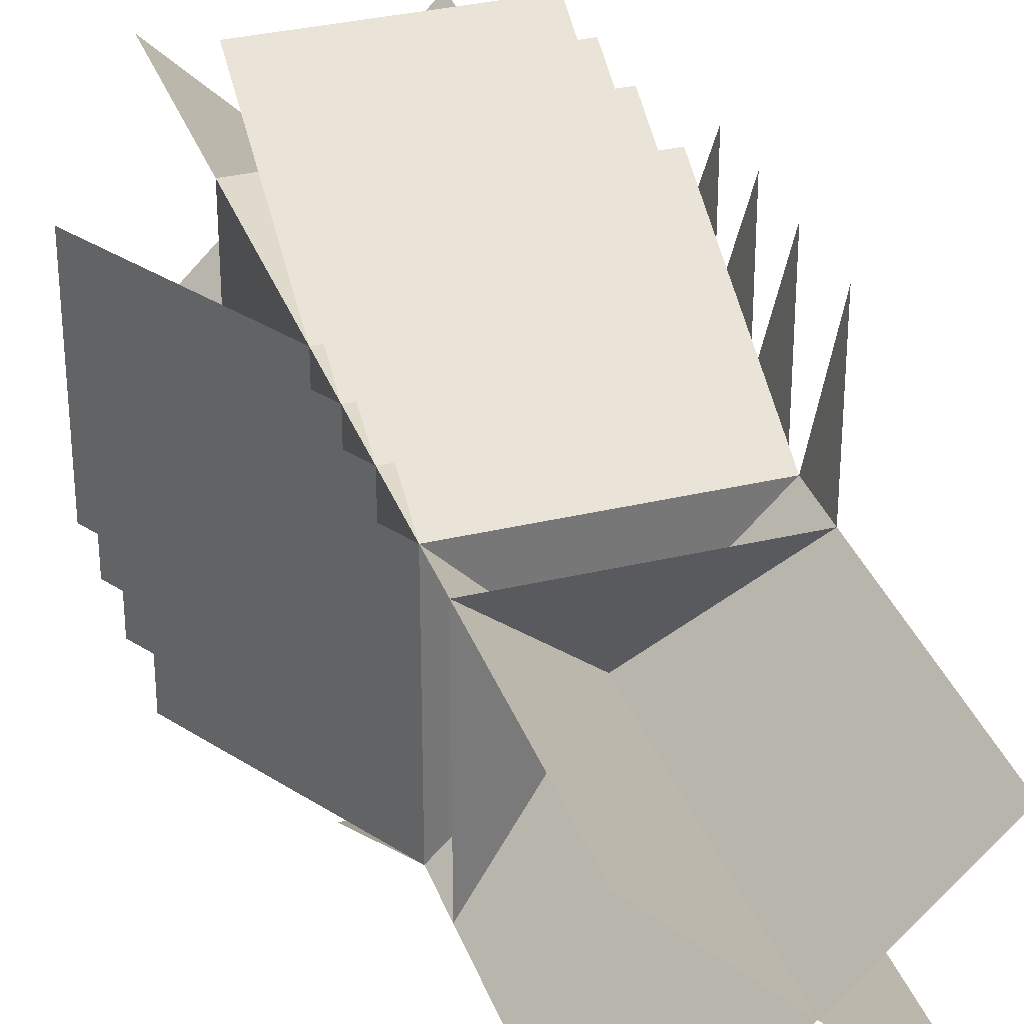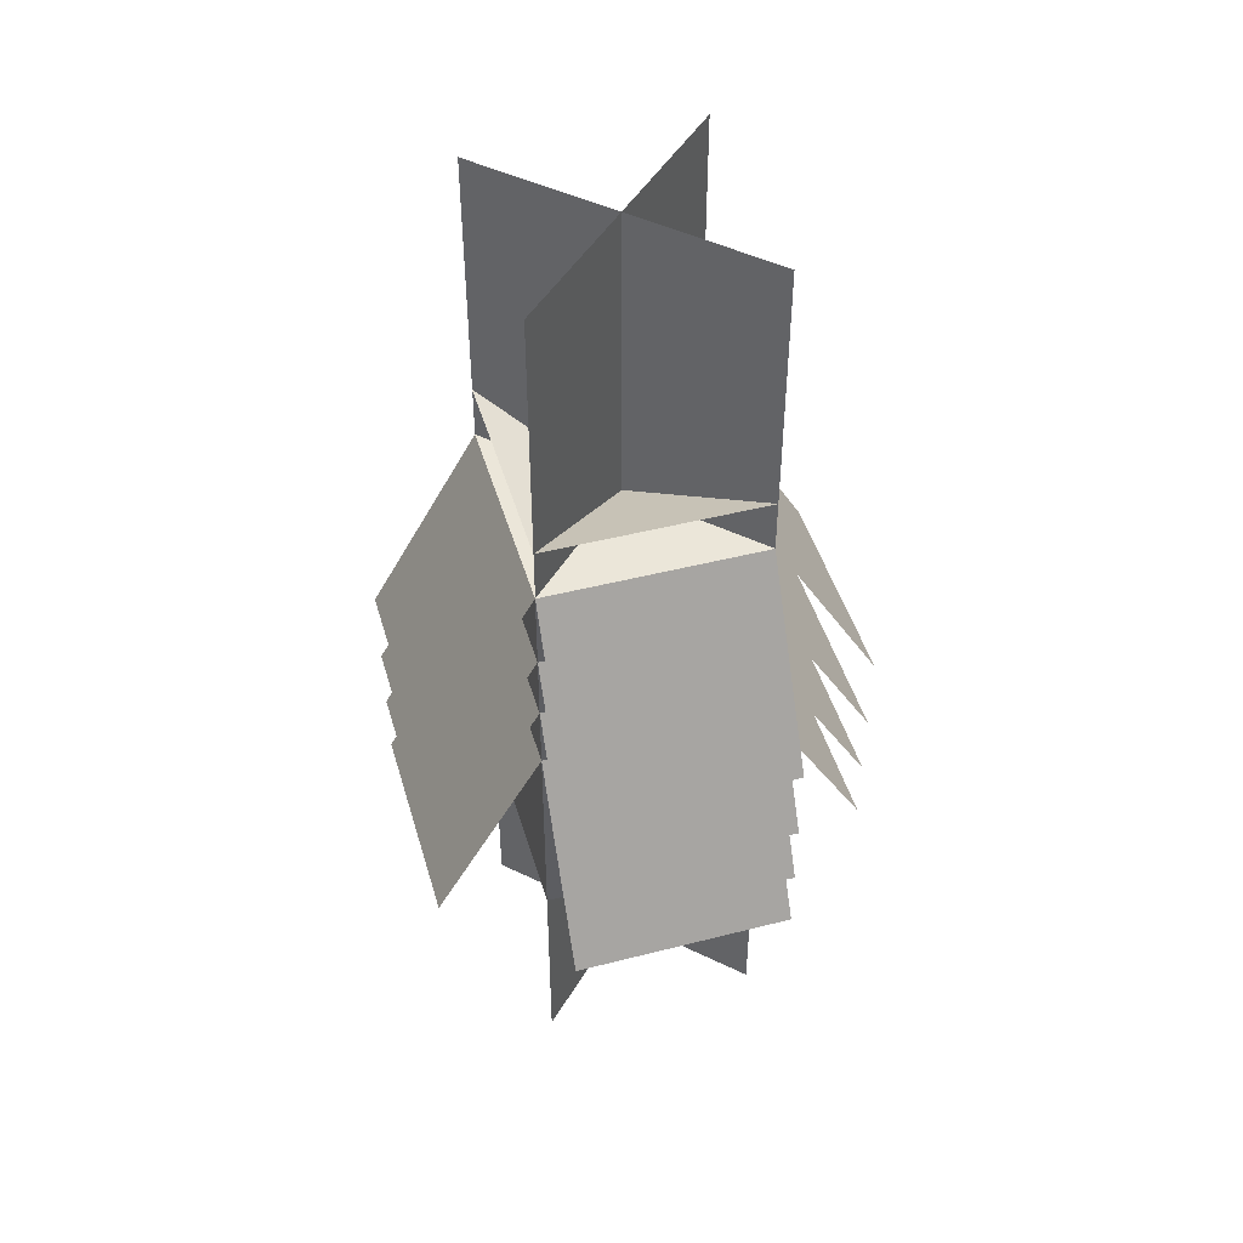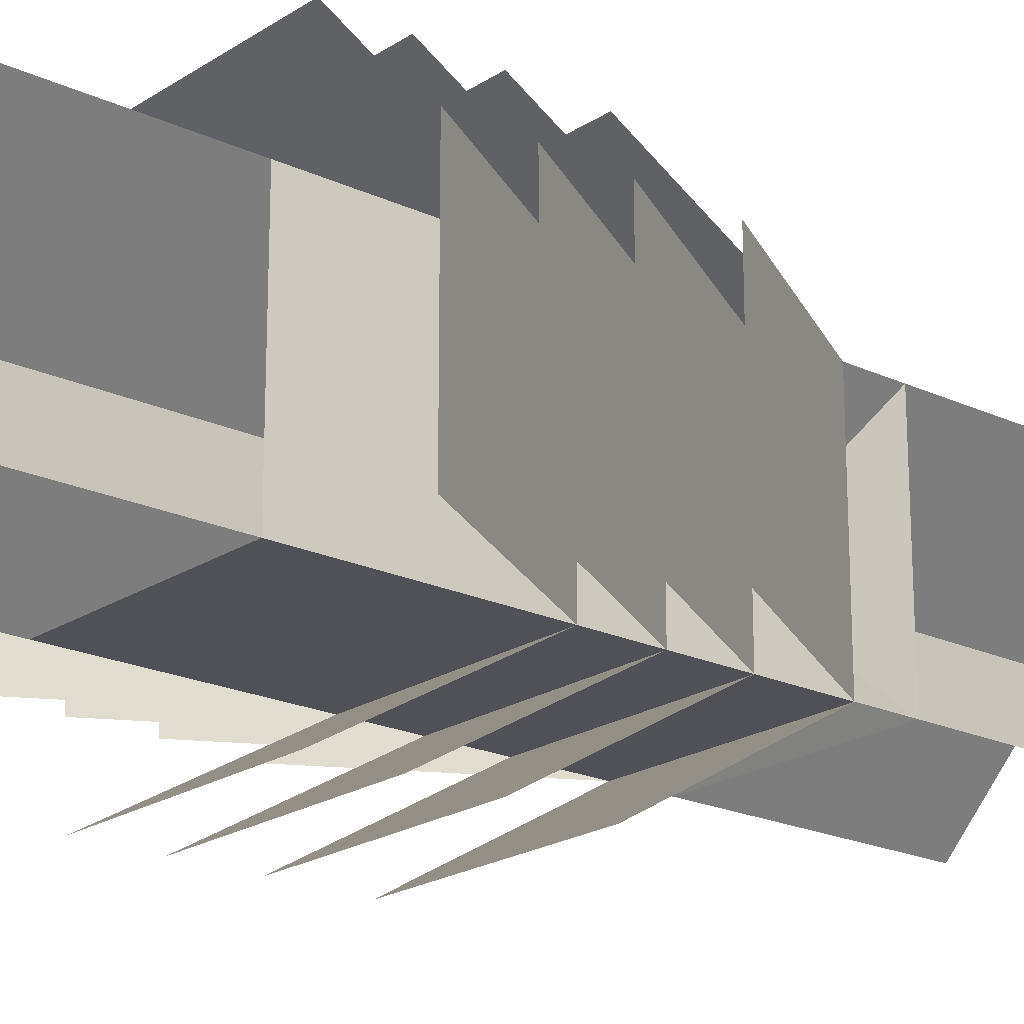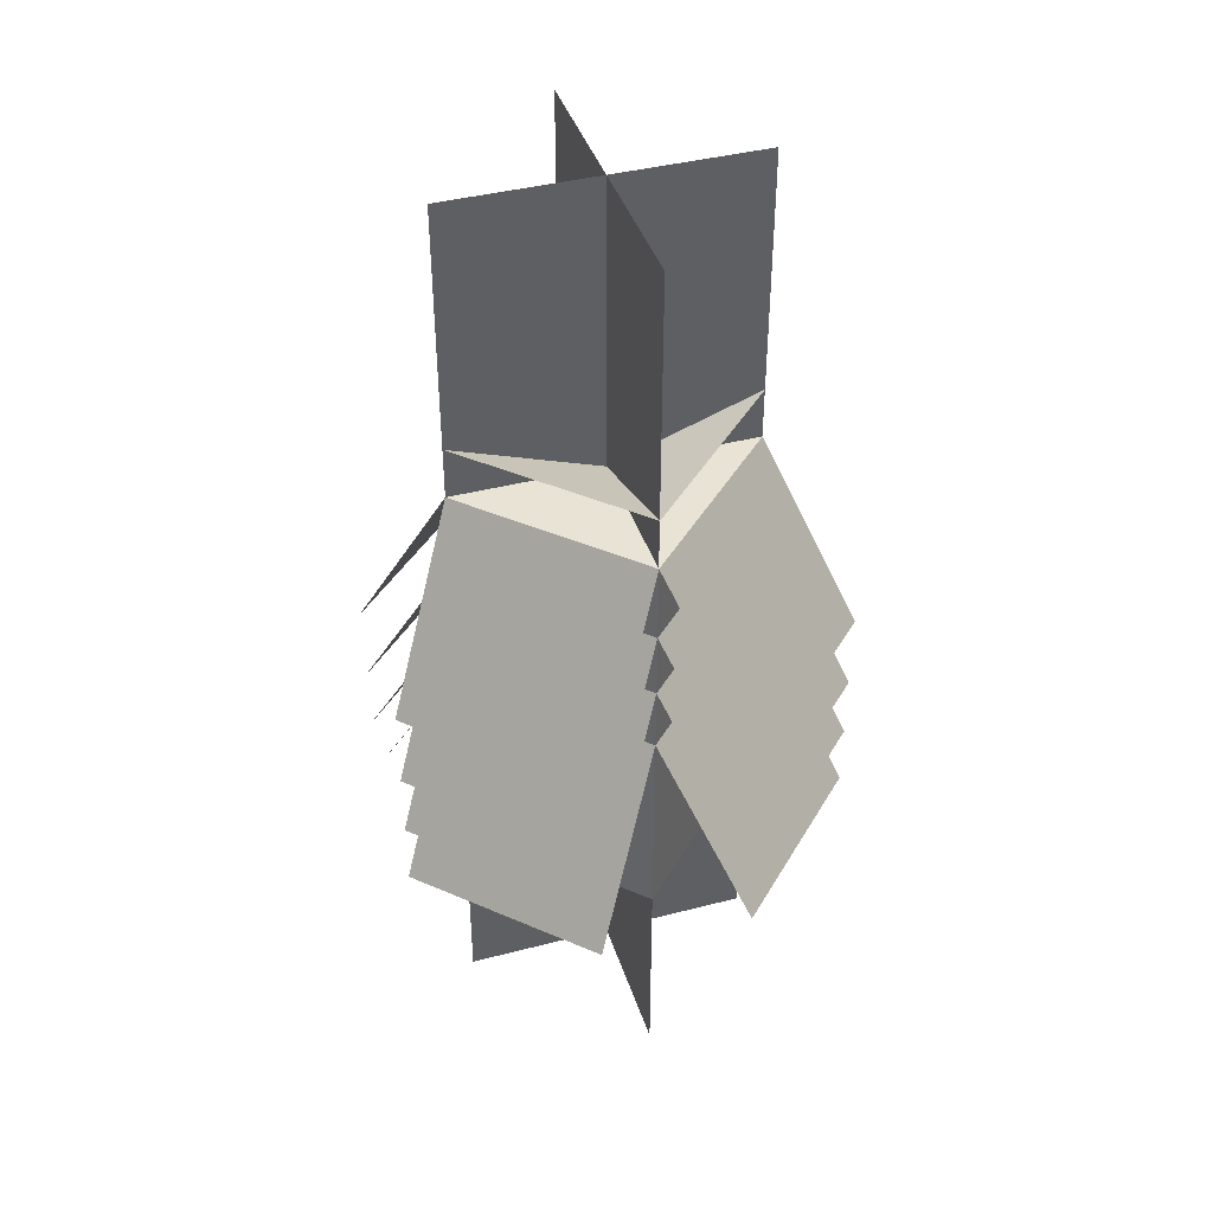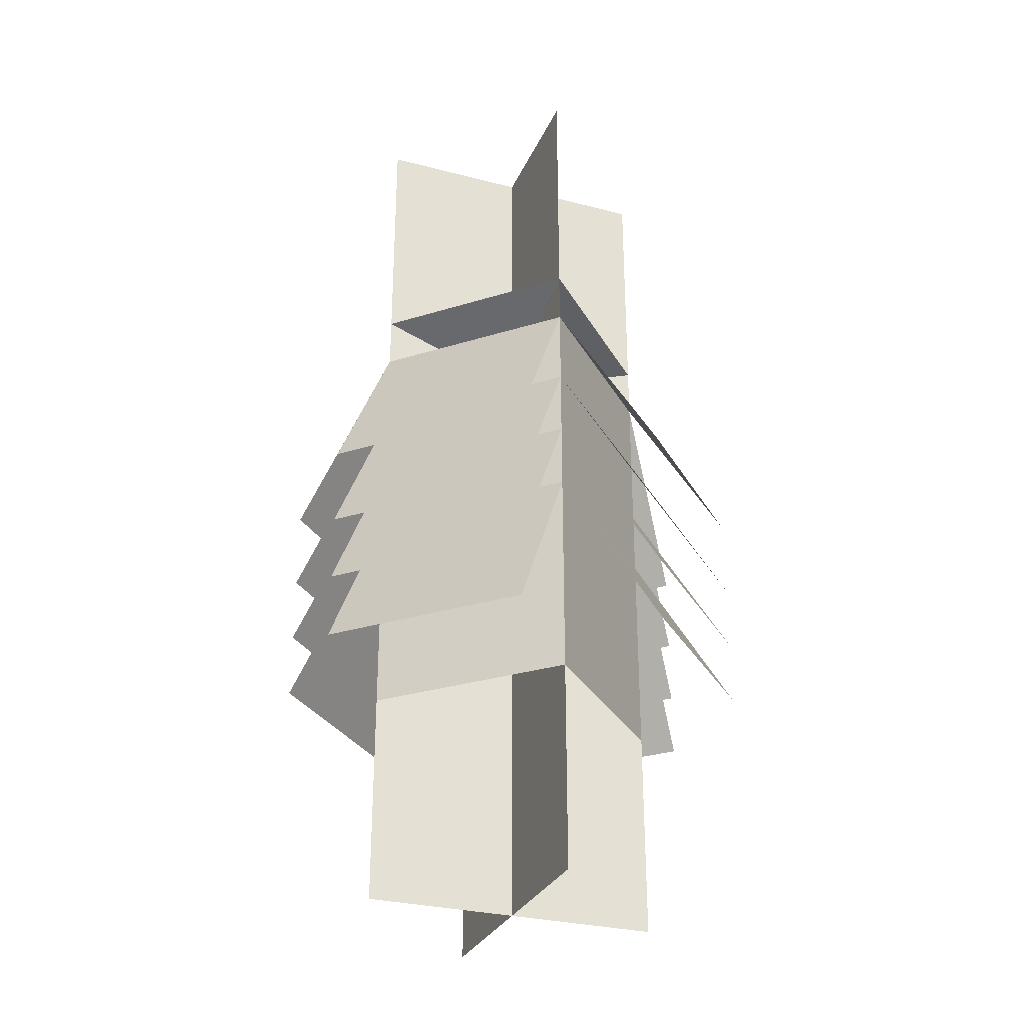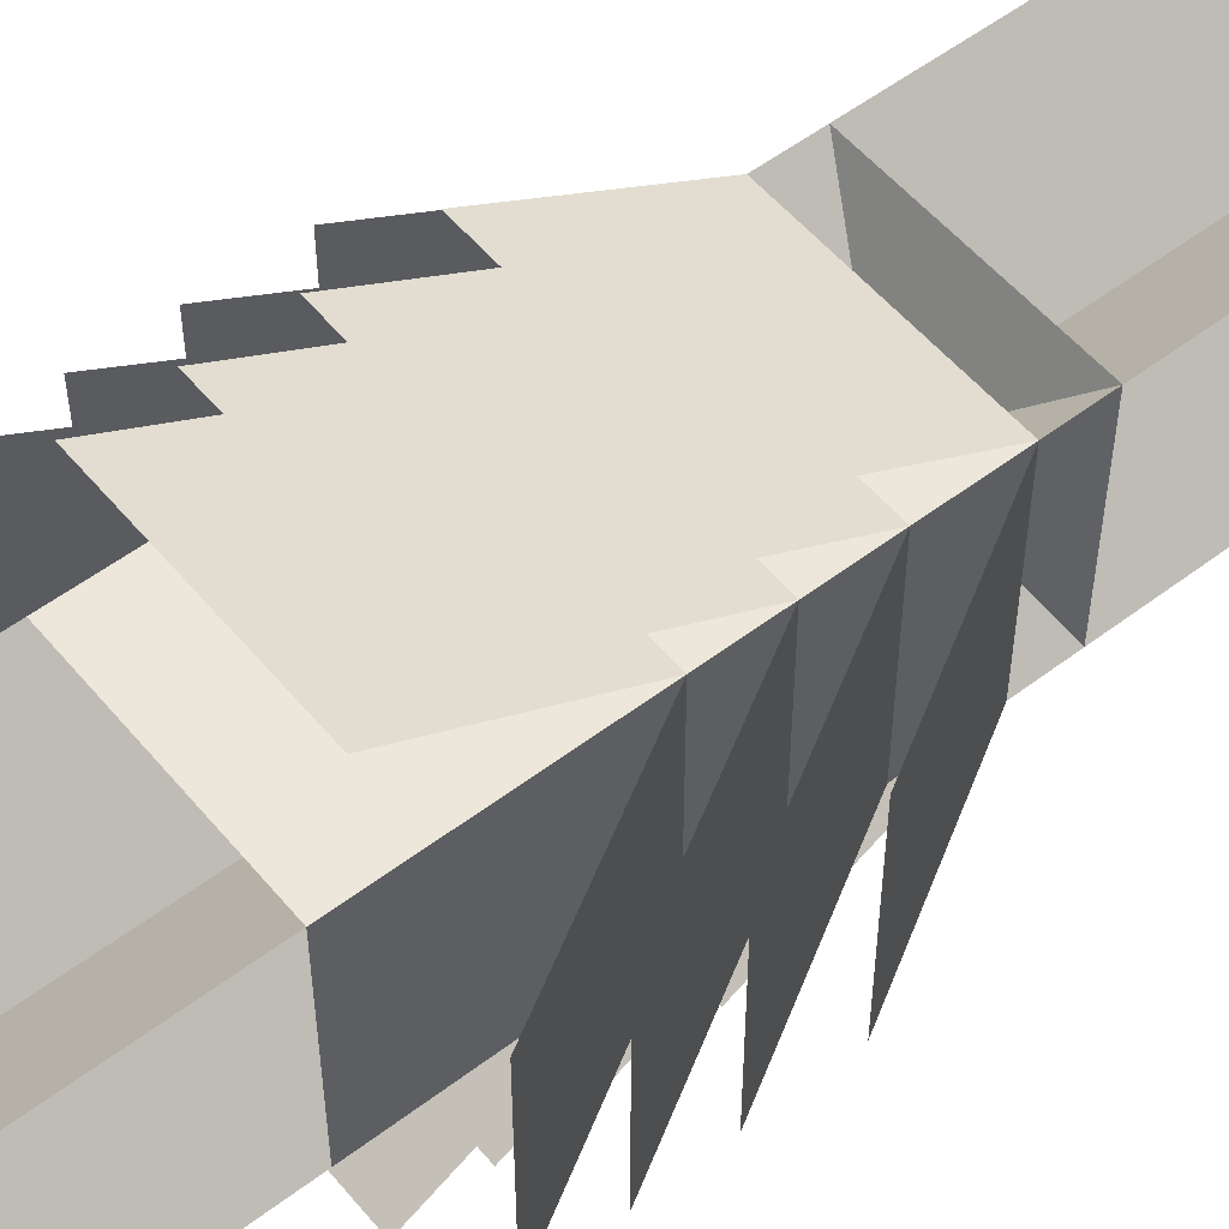
<metadata>
{"format":"obj","ext":"obj","renderer":"f3d","projection":"perspective","resolution":1024,"background":"white","views":[{"elev":33.1,"azim":161.8,"up":"+Z"},{"elev":46.9,"azim":-106.2,"up":"+Y"},{"elev":-20.5,"azim":49.7,"up":"+Z"},{"elev":41.3,"azim":117.6,"up":"+Y"},{"elev":-29.9,"azim":-65.7,"up":"+Y"},{"elev":54.0,"azim":51.1,"up":"+Z"}]}
</metadata>
<code>
o Cube
v 0.625 -0.625 -0.625
v -0.625 -0.625 0.625
v -0.625 -0.625 -0.625
v 0.625 -0.625 0.625
v 0.625 1.875 -0.625
v -0.625 1.875 0.625
v -0.625 1.875 -0.625
v 0.625 1.875 0.625
v 0.625 3.125 -0.625
v 0.625 1.875 -0.625
v 0.625 3.125 0.625
v 0.625 1.875 0.625
v -0.625 3.125 -0.625
v -0.625 1.875 -0.625
v -0.625 3.125 0.625
v -0.625 1.875 0.625
v -1.25 2.042 0.625
v -0.625 3.125 0.625
v -1.25 2.042 -0.625
v -0.625 3.125 -0.625
v -0.625 0.625 0.625
v -0.625 1.875 0.625
v -0.625 0.625 -0.625
v -0.625 1.875 -0.625
v -1.25 0.7925 0.625
v -0.625 1.875 0.625
v -1.25 0.7925 -0.625
v -0.625 1.875 -0.625
v -1.25 1.574 0.625
v -0.625 2.656 0.625
v -1.25 1.574 -0.625
v -0.625 2.656 -0.625
v -1.25 1.18 0.625
v -0.625 2.262 0.625
v -1.25 1.18 -0.625
v -0.625 2.262 -0.625
v 1.25 2.042 -0.625
v 0.625 3.125 -0.625
v 1.25 2.042 0.625
v 0.625 3.125 0.625
v 0.625 0.625 -0.625
v 0.625 1.875 -0.625
v 0.625 0.625 0.625
v 0.625 1.875 0.625
v 1.25 0.7925 -0.625
v 0.625 1.875 -0.625
v 1.25 0.7925 0.625
v 0.625 1.875 0.625
v 1.25 1.574 -0.625
v 0.625 2.656 -0.625
v 1.25 1.574 0.625
v 0.625 2.656 0.625
v 1.25 1.18 -0.625
v 0.625 2.262 -0.625
v 1.25 1.18 0.625
v 0.625 2.262 0.625
v -0.625 2.042 -1.25
v -0.625 3.125 -0.625
v 0.625 2.042 -1.25
v 0.625 3.125 -0.625
v -0.625 0.625 -0.625
v -0.625 1.875 -0.625
v 0.625 0.625 -0.625
v 0.625 1.875 -0.625
v -0.625 0.7925 -1.25
v -0.625 1.875 -0.625
v 0.625 0.7925 -1.25
v 0.625 1.875 -0.625
v -0.625 1.574 -1.25
v -0.625 2.656 -0.625
v 0.625 1.574 -1.25
v 0.625 2.656 -0.625
v -0.625 1.18 -1.25
v -0.625 2.262 -0.625
v 0.625 1.18 -1.25
v 0.625 2.262 -0.625
v 0.625 2.042 1.25
v 0.625 3.125 0.625
v -0.625 2.042 1.25
v -0.625 3.125 0.625
v 0.625 0.625 0.625
v 0.625 1.875 0.625
v -0.625 0.625 0.625
v -0.625 1.875 0.625
v 0.625 0.7925 1.25
v 0.625 1.875 0.625
v -0.625 0.7925 1.25
v -0.625 1.875 0.625
v 0.625 1.574 1.25
v 0.625 2.656 0.625
v -0.625 1.574 1.25
v -0.625 2.656 0.625
v 0.625 1.18 1.25
v 0.625 2.262 0.625
v -0.625 1.18 1.25
v -0.625 2.262 0.625
v 0.625 3.438 0.625
v 0.625 3.438 -0.625
v -0.625 3.438 0.625
v -0.625 3.438 -0.625
v 1e-06 3.125 0
v -0.6243 3.125 0.625
v -0.6243 4.892 0.625
v 0.625 3.125 -0.6243
v 0.625 4.892 -0.6243
v 0.625 4.892 0.625
v 0.625 3.125 0.625
v -0.6243 4.892 -0.6243
v -0.6243 3.125 -0.6243
g Cube_Cube_Roots
f 3 7 8 4
f 1 5 6 2
g Cube_Cube_Luminophor
f 9 13 15 11
f 12 11 15 16
f 16 15 13 14
f 14 10 12 16
f 10 9 11 12
f 14 13 9 10
g Cube_Cube_Leaves
f 17 18 20 19
f 21 22 24 23
f 25 26 28 27
f 29 30 32 31
f 33 34 36 35
f 37 38 40 39
f 41 42 44 43
f 45 46 48 47
f 49 50 52 51
f 53 54 56 55
f 57 58 60 59
f 61 62 64 63
f 65 66 68 67
f 69 70 72 71
f 73 74 76 75
f 77 78 80 79
f 81 82 84 83
f 85 86 88 87
f 89 90 92 91
f 93 94 96 95
f 97 98 101
f 98 100 101
f 100 99 101
f 99 97 101
f 105 104 102 103
f 106 107 109 108

</code>
